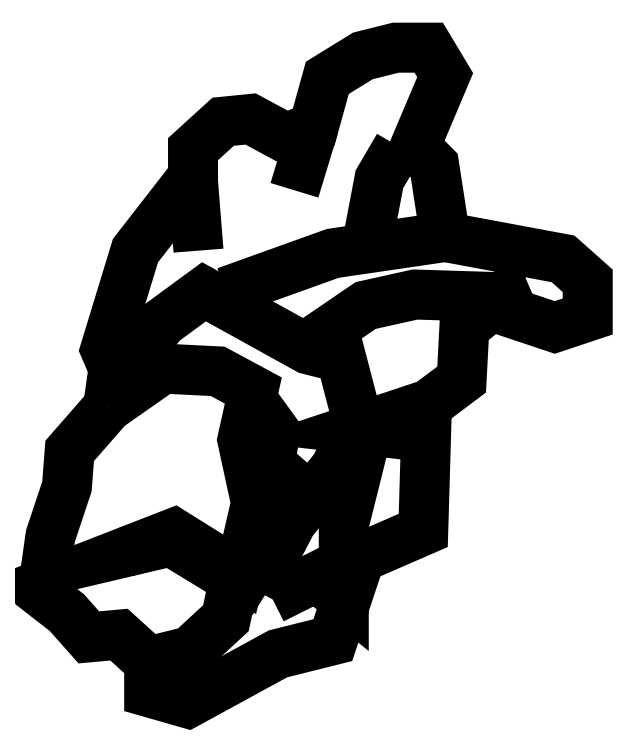
<metadata>
{"format":"dxf","ext":"dxf","renderer":"ezdxf+matplotlib","layout":"modelspace","background":"white","min_lineweight":24,"dpi":150}
</metadata>
<code>
0
SECTION
2
ENTITIES
0
POLYLINE
8
0
66
     1
10
0
20
0
30
0
0
VERTEX
8
0
10
130.7
20
56.52
30
0
0
VERTEX
8
0
10
130.7
20
56.49
30
0
0
VERTEX
8
0
10
130.7
20
56.42
30
0
0
SEQEND
8
0
0
POLYLINE
8
0
66
     1
10
0
20
0
30
0
0
VERTEX
8
0
10
130.5
20
56.48
30
0
0
VERTEX
8
0
10
130.5
20
56.41
30
0
0
SEQEND
8
0
0
POLYLINE
8
0
66
     1
10
0
20
0
30
0
0
VERTEX
8
0
10
130.8
20
56.42
30
0
0
VERTEX
8
0
10
130.7
20
56.41
30
0
0
VERTEX
8
0
10
130.5
20
56.36
30
0
0
SEQEND
8
0
0
POLYLINE
8
0
66
     1
10
0
20
0
30
0
0
VERTEX
8
0
10
130.6
20
56.24
30
0
0
VERTEX
8
0
10
130.6
20
56.21
30
0
0
VERTEX
8
0
10
130.6
20
56.17
30
0
0
SEQEND
8
0
0
POLYLINE
8
0
66
     1
10
0
20
0
30
0
0
VERTEX
8
0
10
130.6
20
56.2
30
0
0
VERTEX
8
0
10
130.6
20
56.16
30
0
0
VERTEX
8
0
10
130.6
20
56.07
30
0
0
VERTEX
8
0
10
130.5
20
56.02
30
0
0
SEQEND
8
0
0
POLYLINE
8
0
66
     1
10
0
20
0
30
0
0
VERTEX
8
0
10
130.7
20
56.2
30
0
0
VERTEX
8
0
10
130.7
20
56.11
30
0
0
VERTEX
8
0
10
130.7
20
56.03
30
0
0
VERTEX
8
0
10
130.6
20
56.05
30
0
0
VERTEX
8
0
10
130.6
20
56.03
30
0
0
SEQEND
8
0
0
POLYLINE
8
0
66
     1
10
0
20
0
30
0
0
VERTEX
8
0
10
130.8
20
56.36
30
0
0
VERTEX
8
0
10
130.7
20
56.36
30
0
0
VERTEX
8
0
10
130.7
20
56.35
30
0
0
VERTEX
8
0
10
130.6
20
56.3
30
0
0
SEQEND
8
0
0
POLYLINE
8
0
66
     1
10
0
20
0
30
0
0
VERTEX
8
0
10
130.4
20
56.27
30
0
0
VERTEX
8
0
10
130.5
20
56.33
30
0
0
VERTEX
8
0
10
130.5
20
56.36
30
0
0
VERTEX
8
0
10
130.6
20
56.3
30
0
0
VERTEX
8
0
10
130.7
20
56.29
30
0
0
VERTEX
8
0
10
130.7
20
56.22
30
0
0
VERTEX
8
0
10
130.7
20
56.17
30
0
0
VERTEX
8
0
10
130.6
20
56.11
30
0
0
VERTEX
8
0
10
130.6
20
56.03
30
0
0
SEQEND
8
0
0
POLYLINE
8
0
66
     1
10
0
20
0
30
0
0
VERTEX
8
0
10
130.4
20
56.24
30
0
0
VERTEX
8
0
10
130.5
20
56.28
30
0
0
VERTEX
8
0
10
130.5
20
56.28
30
0
0
VERTEX
8
0
10
130.6
20
56.25
30
0
0
VERTEX
8
0
10
130.6
20
56.2
30
0
0
VERTEX
8
0
10
130.6
20
56.13
30
0
0
VERTEX
8
0
10
130.6
20
56.05
30
0
0
VERTEX
8
0
10
130.5
20
56.1
30
0
0
VERTEX
8
0
10
130.4
20
56.08
30
0
0
VERTEX
8
0
10
130.5
20
56.09
30
0
0
VERTEX
8
0
10
130.5
20
56.05
30
0
0
VERTEX
8
0
10
130.5
20
56
30
0
0
VERTEX
8
0
10
130.5
20
55.97
30
0
0
VERTEX
8
0
10
130.5
20
55.96
30
0
0
SEQEND
8
0
0
POLYLINE
8
0
66
     1
10
0
20
0
30
0
70
     1
0
VERTEX
8
0
10
130.4
20
56.24
30
0
0
VERTEX
8
0
10
130.4
20
56.28
30
0
0
VERTEX
8
0
10
130.4
20
56.3
30
0
0
VERTEX
8
0
10
130.4
20
56.41
30
0
0
VERTEX
8
0
10
130.5
20
56.49
30
0
0
VERTEX
8
0
10
130.5
20
56.52
30
0
0
VERTEX
8
0
10
130.5
20
56.55
30
0
0
VERTEX
8
0
10
130.6
20
56.55
30
0
0
VERTEX
8
0
10
130.6
20
56.53
30
0
0
VERTEX
8
0
10
130.6
20
56.54
30
0
0
VERTEX
8
0
10
130.7
20
56.6
30
0
0
VERTEX
8
0
10
130.7
20
56.62
30
0
0
VERTEX
8
0
10
130.7
20
56.63
30
0
0
VERTEX
8
0
10
130.8
20
56.63
30
0
0
VERTEX
8
0
10
130.8
20
56.6
30
0
0
VERTEX
8
0
10
130.7
20
56.52
30
0
0
VERTEX
8
0
10
130.8
20
56.5
30
0
0
VERTEX
8
0
10
130.8
20
56.42
30
0
0
VERTEX
8
0
10
130.9
20
56.4
30
0
0
VERTEX
8
0
10
130.9
20
56.38
30
0
0
VERTEX
8
0
10
130.9
20
56.34
30
0
0
VERTEX
8
0
10
130.9
20
56.32
30
0
0
VERTEX
8
0
10
130.9
20
56.34
30
0
0
VERTEX
8
0
10
130.8
20
56.36
30
0
0
VERTEX
8
0
10
130.8
20
56.32
30
0
0
VERTEX
8
0
10
130.8
20
56.27
30
0
0
VERTEX
8
0
10
130.8
20
56.24
30
0
0
VERTEX
8
0
10
130.7
20
56.21
30
0
0
VERTEX
8
0
10
130.8
20
56.2
30
0
0
VERTEX
8
0
10
130.8
20
56.1
30
0
0
VERTEX
8
0
10
130.7
20
56.07
30
0
0
VERTEX
8
0
10
130.7
20
55.98
30
0
0
VERTEX
8
0
10
130.6
20
55.96
30
0
0
VERTEX
8
0
10
130.5
20
55.91
30
0
0
VERTEX
8
0
10
130.5
20
55.92
30
0
0
VERTEX
8
0
10
130.5
20
55.96
30
0
0
VERTEX
8
0
10
130.4
20
55.99
30
0
0
VERTEX
8
0
10
130.4
20
55.98
30
0
0
VERTEX
8
0
10
130.4
20
56.01
30
0
0
VERTEX
8
0
10
130.3
20
56.03
30
0
0
VERTEX
8
0
10
130.3
20
56.09
30
0
0
VERTEX
8
0
10
130.4
20
56.15
30
0
0
VERTEX
8
0
10
130.4
20
56.19
30
0
0
SEQEND
8
0
0
POLYLINE
8
0
66
     1
10
0
20
0
30
0
0
VERTEX
8
0
10
130.6
20
56.54
30
0
0
VERTEX
8
0
10
130.6
20
56.48
30
0
0
SEQEND
8
0
0
ENDSEC
0
EOF

</code>
